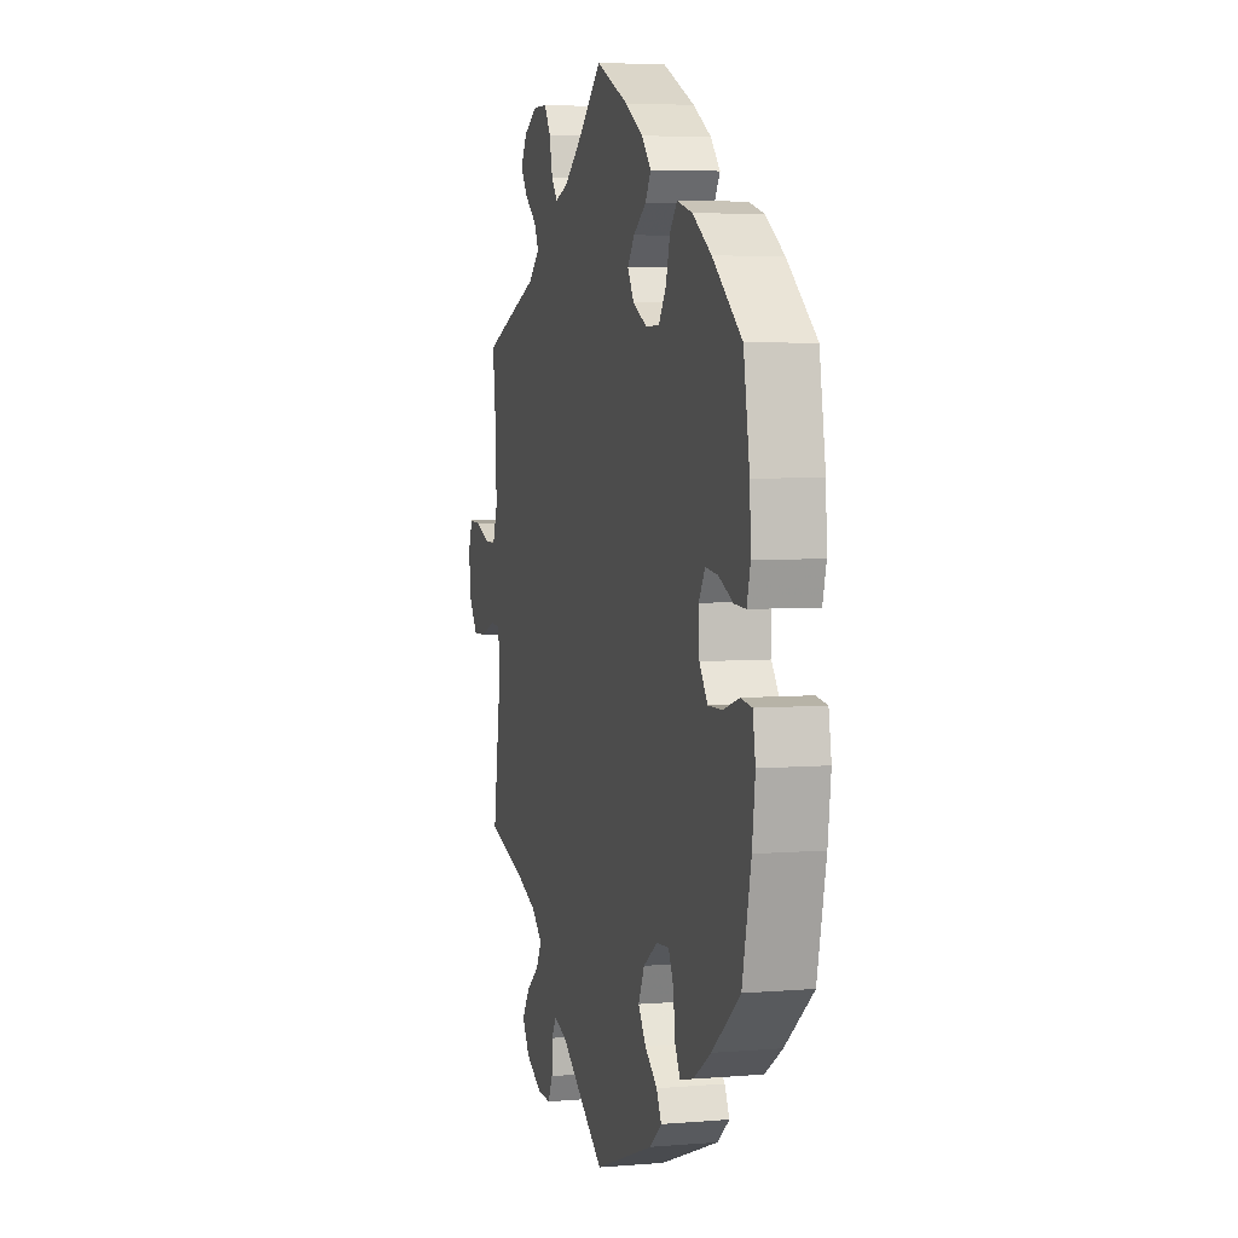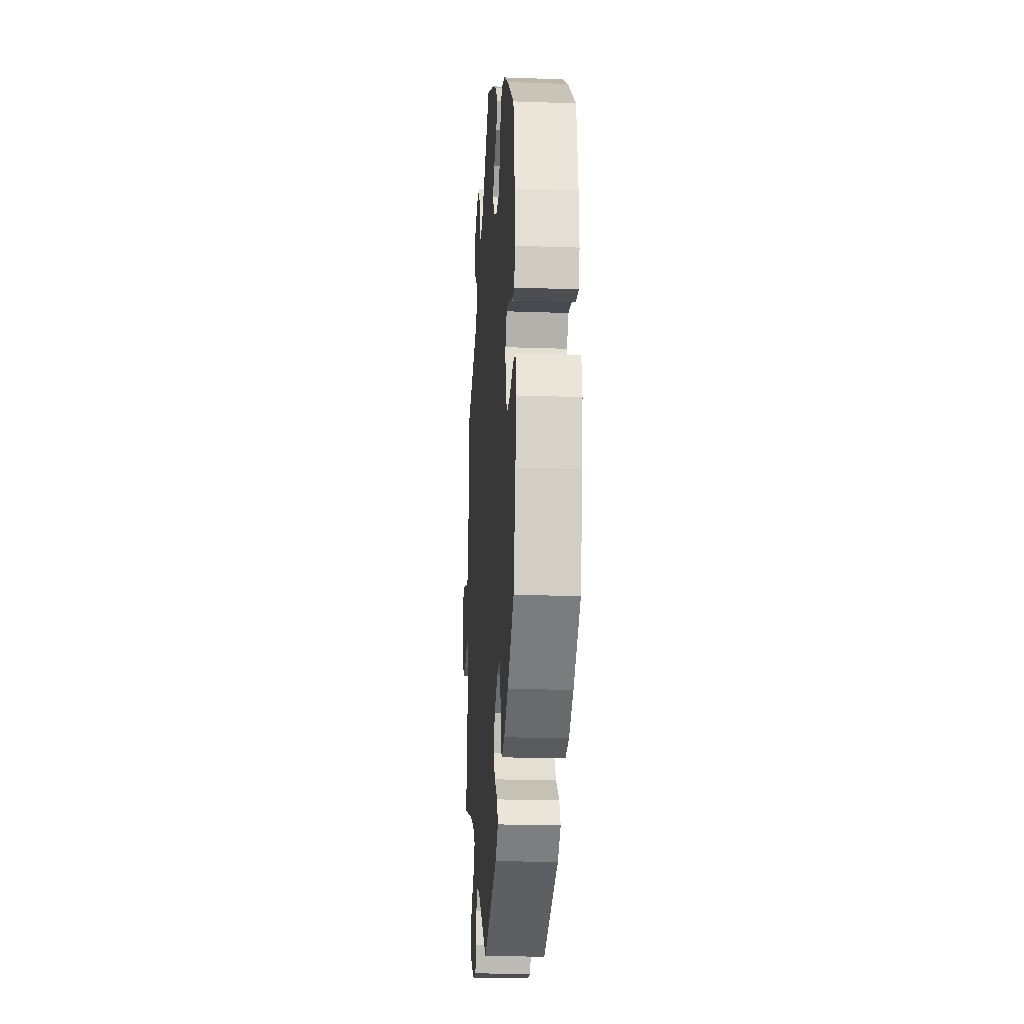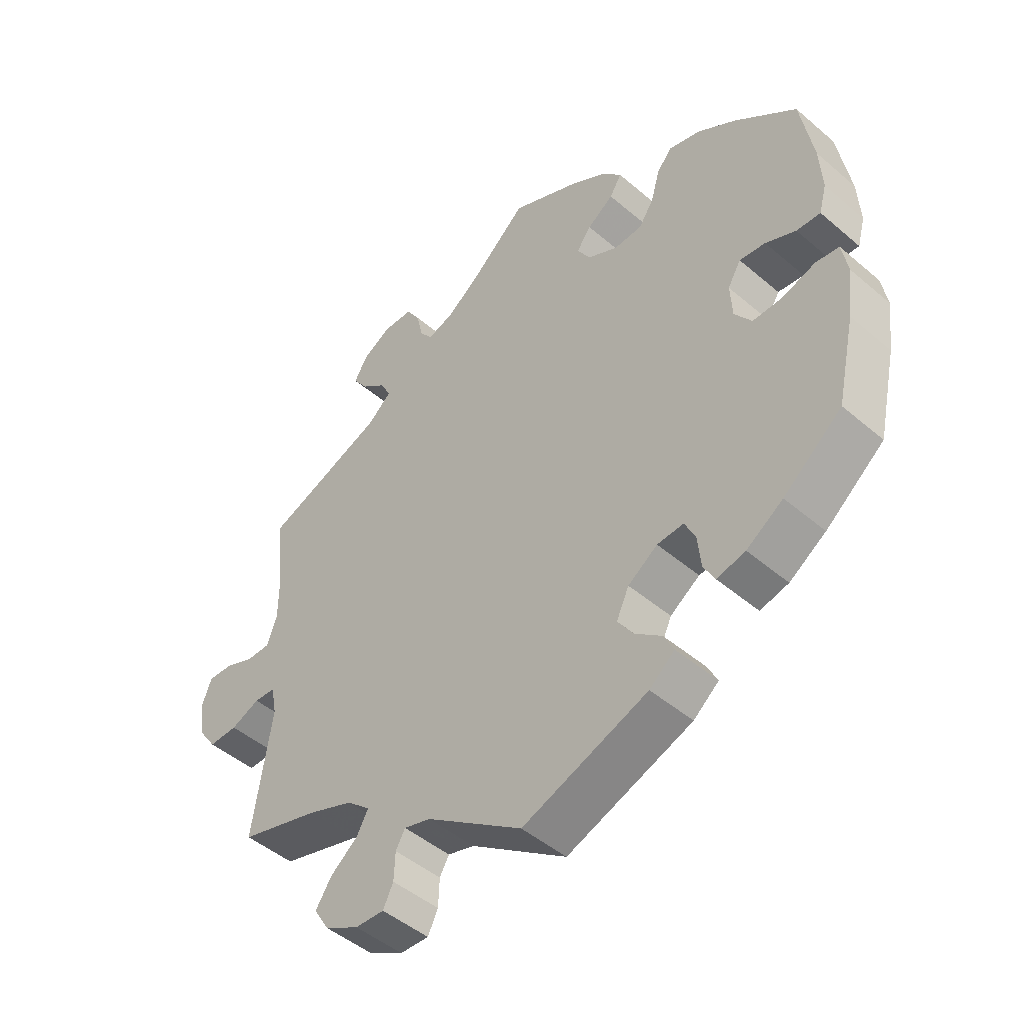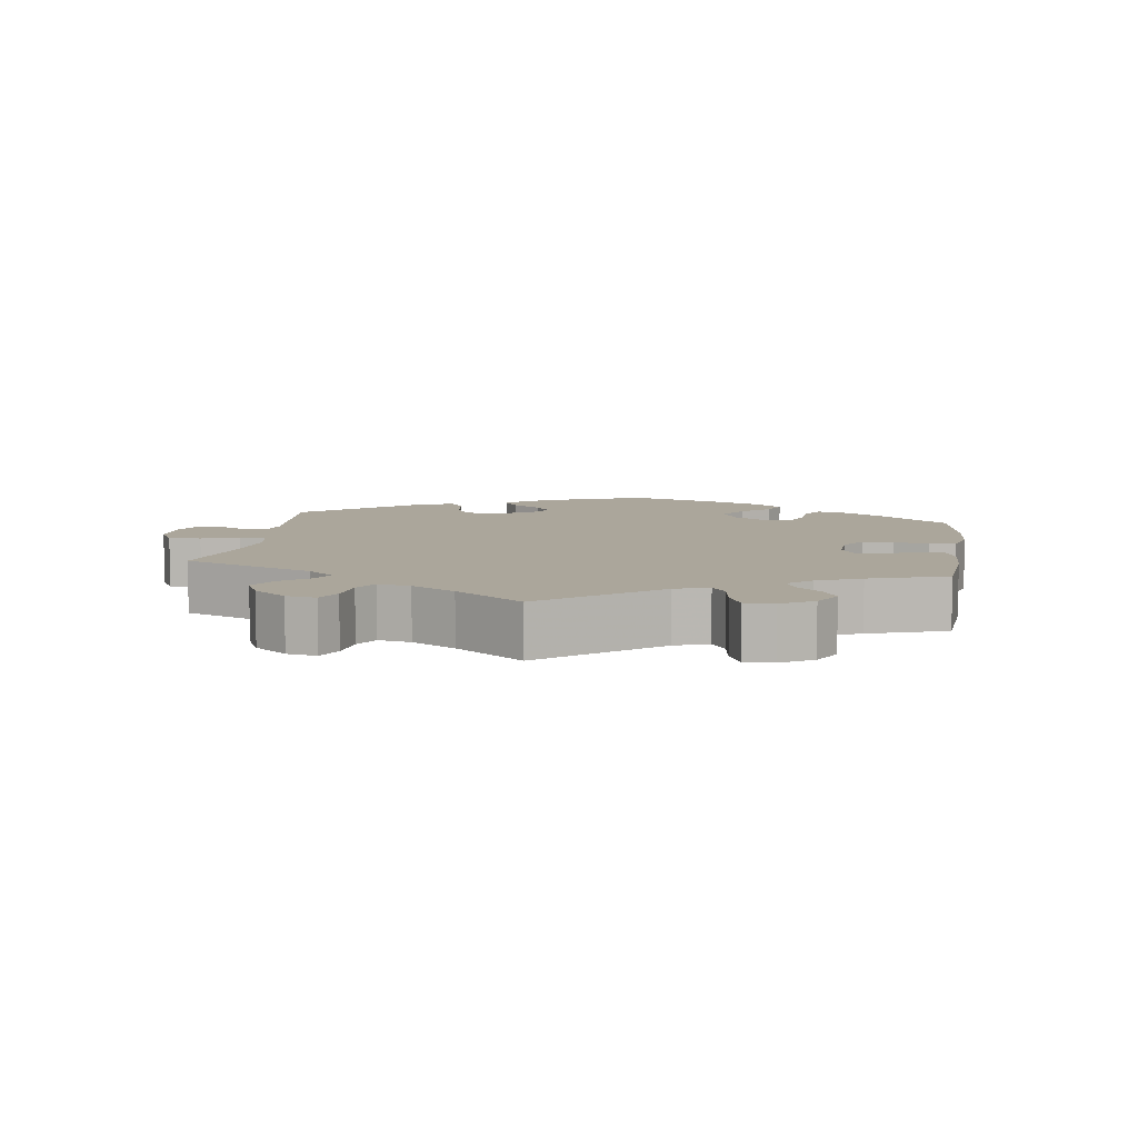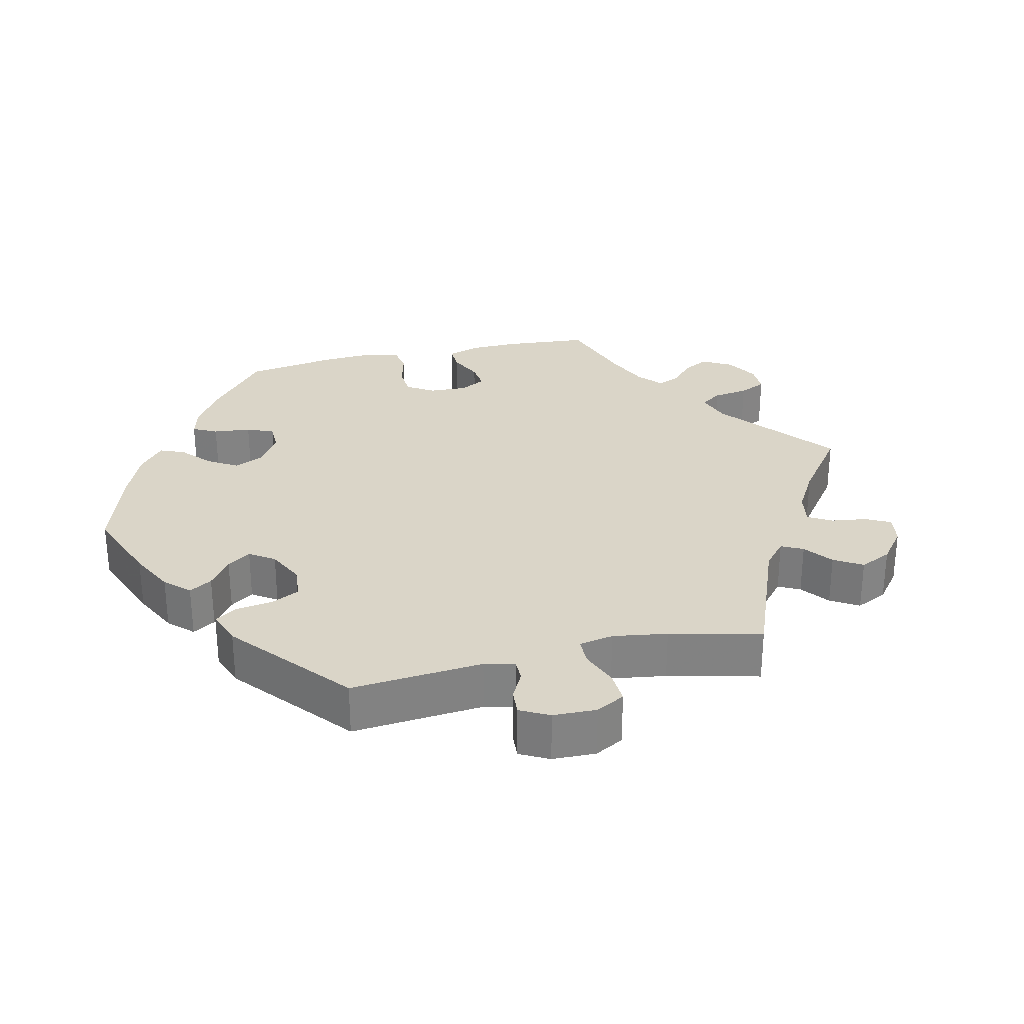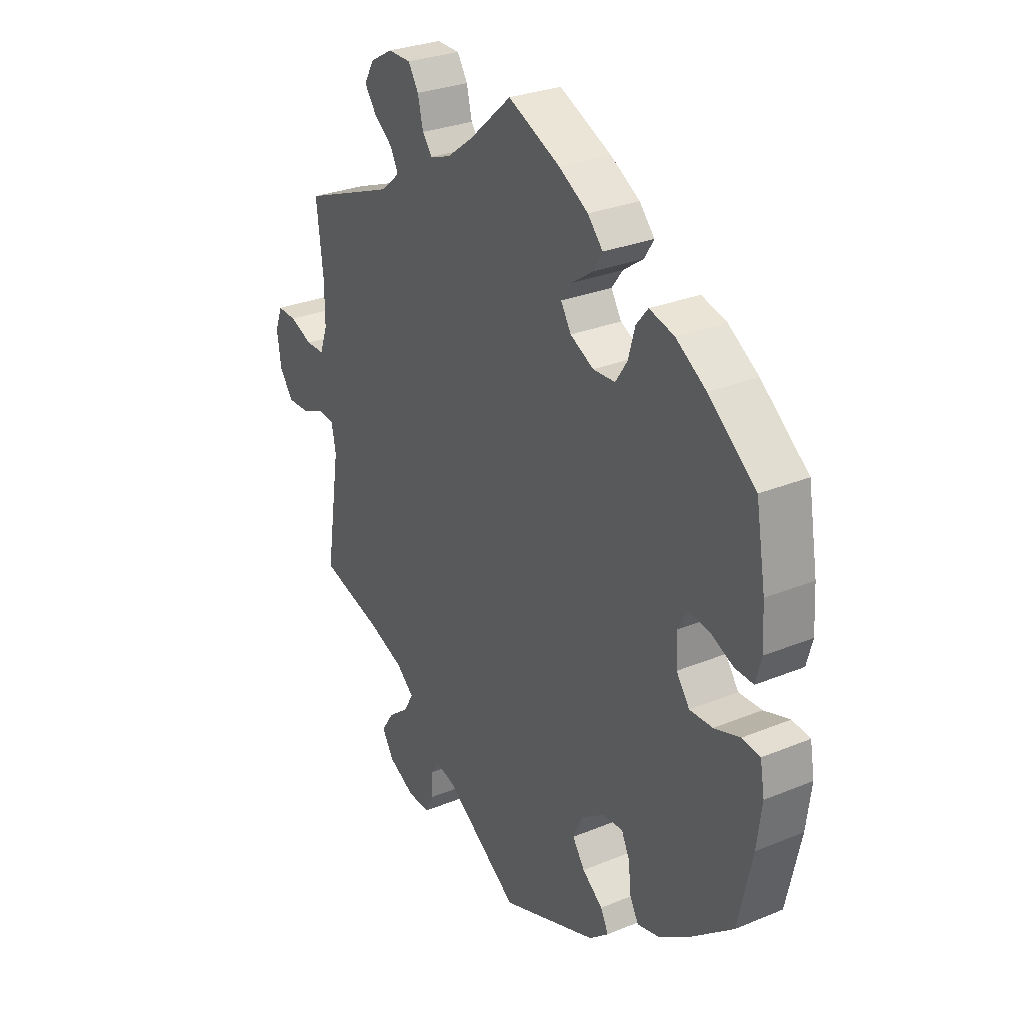
<metadata>
{"format":"obj","ext":"obj","renderer":"f3d","projection":"perspective","resolution":1024,"background":"white","views":[{"elev":4.9,"azim":75.0,"up":"+Z"},{"elev":-19.6,"azim":86.2,"up":"+Z"},{"elev":-47.3,"azim":46.1,"up":"+Z"},{"elev":7.9,"azim":-51.6,"up":"+Y"},{"elev":29.3,"azim":-163.2,"up":"+Y"},{"elev":28.7,"azim":58.3,"up":"+Z"}]}
</metadata>
<code>
v -0.153 0.07 -0.471
v -0.195 0.07 -0.459
v -0.21 0.07 -0.485
v -0.212 0.07 -0.529
v -0.228 0.07 -0.562
v -0.274 0.07 -0.56
v -0.328 0.07 -0.531
v -0.352 0.07 -0.492
v -0.327 0.07 -0.454
v -0.283 0.07 -0.419
v -0.265 0.07 -0.386
v -0.302 0.07 -0.354
v -0.374 0.07 -0.326
v -0.501 0.07 -0.289
v -0.471 0.07 -0.091
v -0.48 0.07 -0.044
v -0.514 0.07 -0.042
v -0.56 0.07 -0.061
v -0.606 0.07 -0.062
v -0.634 0.07 -0.022
v -0.642 0.07 0.036
v -0.627 0.07 0.076
v -0.588 0.07 0.074
v -0.541 0.07 0.055
v -0.503 0.07 0.055
v -0.487 0.07 0.099
v -0.487 0.07 0.17
v -0.501 0.07 0.289
v -0.308 0.07 0.363
v -0.27 0.07 0.396
v -0.286 0.07 0.428
v -0.325 0.07 0.459
v -0.349 0.07 0.493
v -0.328 0.07 0.529
v -0.282 0.07 0.555
v -0.235 0.07 0.554
v -0.214 0.07 0.52
v -0.203 0.07 0.473
v -0.183 0.07 0.447
v -0.141 0.07 0.461
v -0.087 0.07 0.501
v 0 0.07 0.578
v 0.107 0.07 0.528
v 0.167 0.07 0.492
v 0.198 0.07 0.457
v 0.179 0.07 0.426
v 0.137 0.07 0.397
v 0.114 0.07 0.366
v 0.135 0.07 0.331
v 0.183 0.07 0.306
v 0.228 0.07 0.308
v 0.252 0.07 0.344
v 0.266 0.07 0.394
v 0.29 0.07 0.423
v 0.341 0.07 0.409
v 0.403 0.07 0.368
v 0.5 0.07 0.289
v 0.52 0.07 0.171
v 0.524 0.07 0.1
v 0.512 0.07 0.056
v 0.474 0.07 0.058
v 0.426 0.07 0.08
v 0.385 0.07 0.085
v 0.364 0.07 0.05
v 0.367 0.07 -0.004
v 0.394 0.07 -0.042
v 0.441 0.07 -0.041
v 0.494 0.07 -0.024
v 0.531 0.07 -0.029
v 0.54 0.07 -0.081
v 0.53 0.07 -0.158
v 0.501 0.07 -0.288
v 0.408 0.07 -0.363
v 0.35 0.07 -0.401
v 0.305 0.07 -0.412
v 0.287 0.07 -0.379
v 0.282 0.07 -0.328
v 0.265 0.07 -0.292
v 0.223 0.07 -0.295
v 0.176 0.07 -0.327
v 0.156 0.07 -0.37
v 0.181 0.07 -0.407
v 0.223 0.07 -0.44
v 0.239 0.07 -0.472
v 0.199 0.07 -0.505
v 0 0.07 -0.578
v -0.153 0 -0.471
v -0.195 0 -0.459
v -0.21 0 -0.485
v -0.212 0 -0.529
v -0.228 0 -0.562
v -0.274 0 -0.56
v -0.328 0 -0.531
v -0.352 0 -0.492
v -0.327 0 -0.454
v -0.283 0 -0.419
v -0.265 0 -0.386
v -0.302 0 -0.354
v -0.374 0 -0.326
v -0.501 0 -0.289
v -0.471 0 -0.091
v -0.48 0 -0.044
v -0.514 0 -0.042
v -0.56 0 -0.061
v -0.606 0 -0.062
v -0.634 0 -0.022
v -0.642 0 0.036
v -0.627 0 0.076
v -0.588 0 0.074
v -0.541 0 0.055
v -0.503 0 0.055
v -0.487 0 0.099
v -0.487 0 0.17
v -0.501 0 0.289
v -0.308 0 0.363
v -0.27 0 0.396
v -0.286 0 0.428
v -0.325 0 0.459
v -0.349 0 0.493
v -0.328 0 0.529
v -0.282 0 0.555
v -0.235 0 0.554
v -0.214 0 0.52
v -0.203 0 0.473
v -0.183 0 0.447
v -0.141 0 0.461
v -0.087 0 0.501
v 0 0 0.578
v 0.107 0 0.528
v 0.167 0 0.492
v 0.198 0 0.457
v 0.179 0 0.426
v 0.137 0 0.397
v 0.114 0 0.366
v 0.135 0 0.331
v 0.183 0 0.306
v 0.228 0 0.308
v 0.252 0 0.344
v 0.266 0 0.394
v 0.29 0 0.423
v 0.341 0 0.409
v 0.403 0 0.368
v 0.5 0 0.289
v 0.52 0 0.171
v 0.524 0 0.1
v 0.512 0 0.056
v 0.474 0 0.058
v 0.426 0 0.08
v 0.385 0 0.085
v 0.364 0 0.05
v 0.367 0 -0.004
v 0.394 0 -0.042
v 0.441 0 -0.041
v 0.494 0 -0.024
v 0.531 0 -0.029
v 0.54 0 -0.081
v 0.53 0 -0.158
v 0.501 0 -0.288
v 0.408 0 -0.363
v 0.35 0 -0.401
v 0.305 0 -0.412
v 0.287 0 -0.379
v 0.282 0 -0.328
v 0.265 0 -0.292
v 0.223 0 -0.295
v 0.176 0 -0.327
v 0.156 0 -0.37
v 0.181 0 -0.407
v 0.223 0 -0.44
v 0.239 0 -0.472
v 0.199 0 -0.505
v 0 0 -0.578
f 85 86 1
f 82 83 84 85
f 81 82 85 1
f 80 81 1 2
f 79 80 2
f 74 75 76 77
f 74 77 78
f 73 74 78
f 72 73 78
f 71 72 78
f 70 71 78 79
f 67 68 69 70
f 66 67 70 79
f 59 60 61 62
f 59 62 63
f 58 59 63
f 57 58 63
f 56 57 63 64
f 52 53 54 55
f 51 52 55 56
f 44 45 46 47
f 44 47 48
f 41 42 43 44
f 40 41 44 48
f 39 40 48 49
f 35 36 37 38
f 35 38 39
f 34 35 39
f 31 32 33 34
f 30 31 34 39
f 29 30 39 49
f 27 28 29 49
f 21 22 23 24
f 21 24 25
f 20 21 25
f 17 18 19 20
f 16 17 20 25
f 13 14 15
f 12 13 15 16
f 11 12 16 25
f 7 8 9 10
f 7 10 11
f 6 7 11
f 3 4 5 6
f 2 3 6 11
f 65 66 79 2
f 51 56 64
f 50 51 64 65
f 26 27 49 50
f 25 26 50 65
f 2 11 25 65
f 87 172 171
f 171 170 169 168
f 87 171 168 167
f 88 87 167 166
f 88 166 165
f 163 162 161 160
f 164 163 160
f 164 160 159
f 164 159 158
f 164 158 157
f 165 164 157 156
f 156 155 154 153
f 165 156 153 152
f 148 147 146 145
f 149 148 145
f 149 145 144
f 149 144 143
f 150 149 143 142
f 141 140 139 138
f 142 141 138 137
f 133 132 131 130
f 134 133 130
f 130 129 128 127
f 134 130 127 126
f 135 134 126 125
f 124 123 122 121
f 125 124 121
f 125 121 120
f 120 119 118 117
f 125 120 117 116
f 135 125 116 115
f 135 115 114 113
f 110 109 108 107
f 111 110 107
f 111 107 106
f 106 105 104 103
f 111 106 103 102
f 101 100 99
f 102 101 99 98
f 111 102 98 97
f 96 95 94 93
f 97 96 93
f 97 93 92
f 92 91 90 89
f 97 92 89 88
f 88 165 152 151
f 150 142 137
f 151 150 137 136
f 136 135 113 112
f 151 136 112 111
f 151 111 97 88
f 1 87 88 2
f 2 88 89 3
f 3 89 90 4
f 4 90 91 5
f 5 91 92 6
f 6 92 93 7
f 7 93 94 8
f 8 94 95 9
f 9 95 96 10
f 10 96 97 11
f 11 97 98 12
f 12 98 99 13
f 13 99 100 14
f 14 100 101 15
f 15 101 102 16
f 16 102 103 17
f 17 103 104 18
f 18 104 105 19
f 19 105 106 20
f 20 106 107 21
f 21 107 108 22
f 22 108 109 23
f 23 109 110 24
f 24 110 111 25
f 25 111 112 26
f 26 112 113 27
f 27 113 114 28
f 28 114 115 29
f 29 115 116 30
f 30 116 117 31
f 31 117 118 32
f 32 118 119 33
f 33 119 120 34
f 34 120 121 35
f 35 121 122 36
f 36 122 123 37
f 37 123 124 38
f 38 124 125 39
f 39 125 126 40
f 40 126 127 41
f 41 127 128 42
f 42 128 129 43
f 43 129 130 44
f 44 130 131 45
f 45 131 132 46
f 46 132 133 47
f 47 133 134 48
f 48 134 135 49
f 49 135 136 50
f 50 136 137 51
f 51 137 138 52
f 52 138 139 53
f 53 139 140 54
f 54 140 141 55
f 55 141 142 56
f 56 142 143 57
f 57 143 144 58
f 58 144 145 59
f 59 145 146 60
f 60 146 147 61
f 61 147 148 62
f 62 148 149 63
f 63 149 150 64
f 64 150 151 65
f 65 151 152 66
f 66 152 153 67
f 67 153 154 68
f 68 154 155 69
f 69 155 156 70
f 70 156 157 71
f 71 157 158 72
f 72 158 159 73
f 73 159 160 74
f 74 160 161 75
f 75 161 162 76
f 76 162 163 77
f 77 163 164 78
f 78 164 165 79
f 79 165 166 80
f 80 166 167 81
f 81 167 168 82
f 82 168 169 83
f 83 169 170 84
f 84 170 171 85
f 85 171 172 86
f 86 172 87 1

</code>
